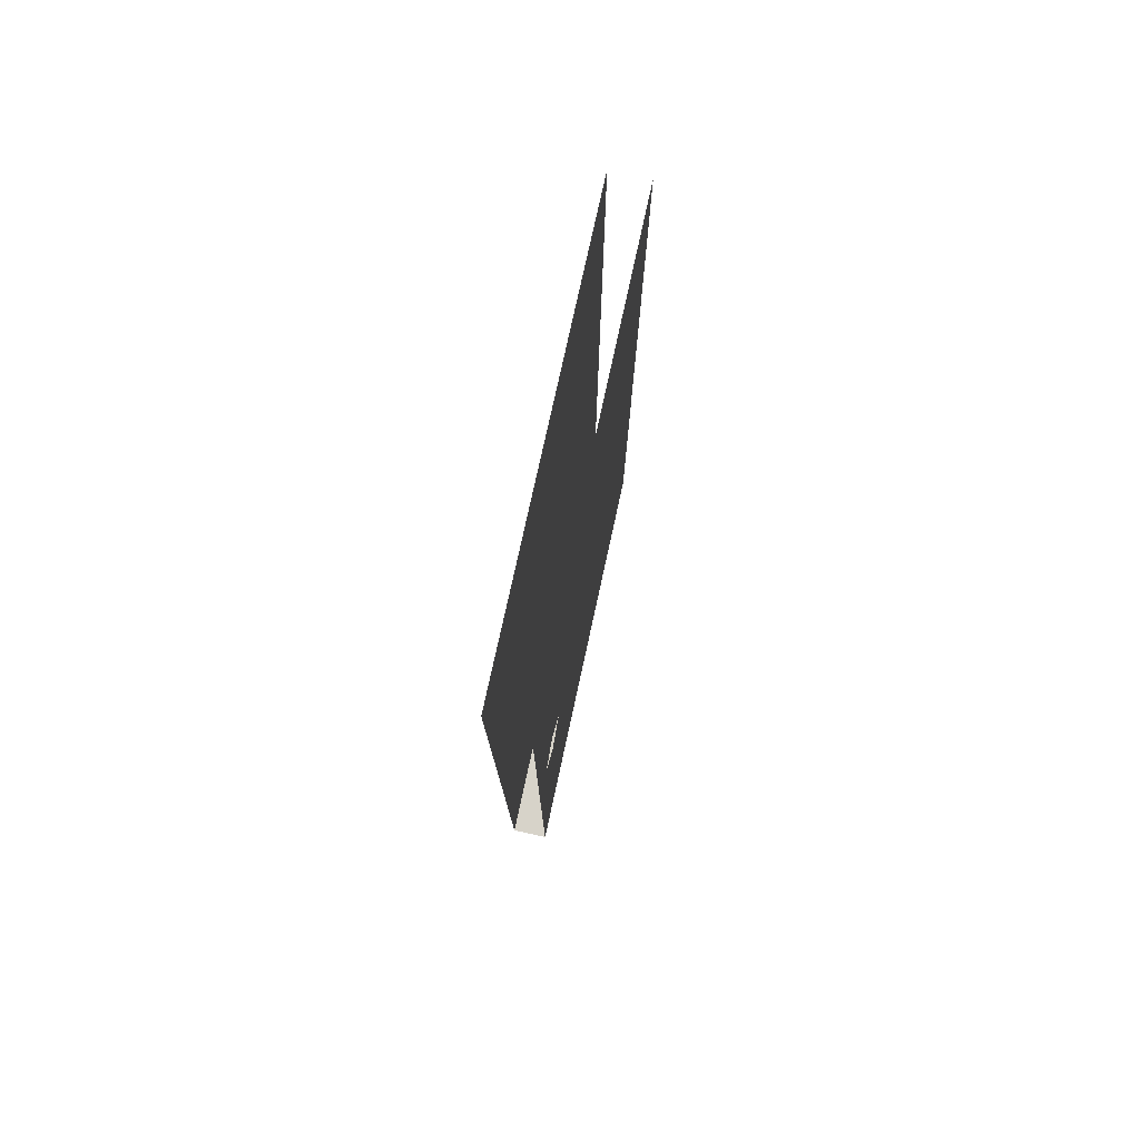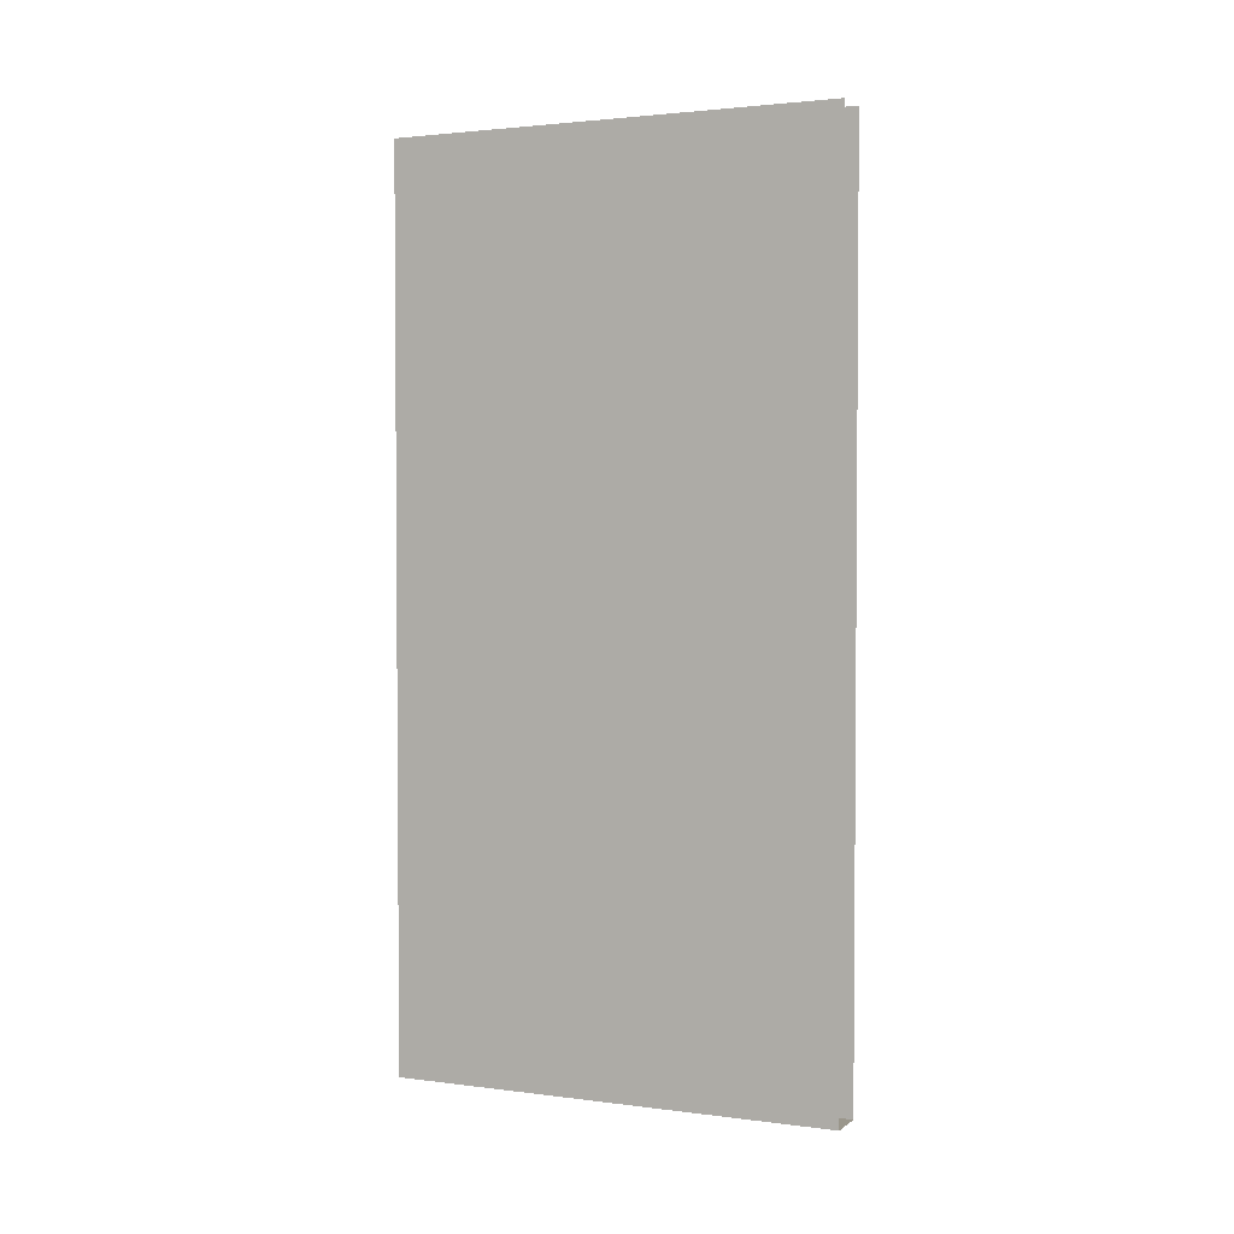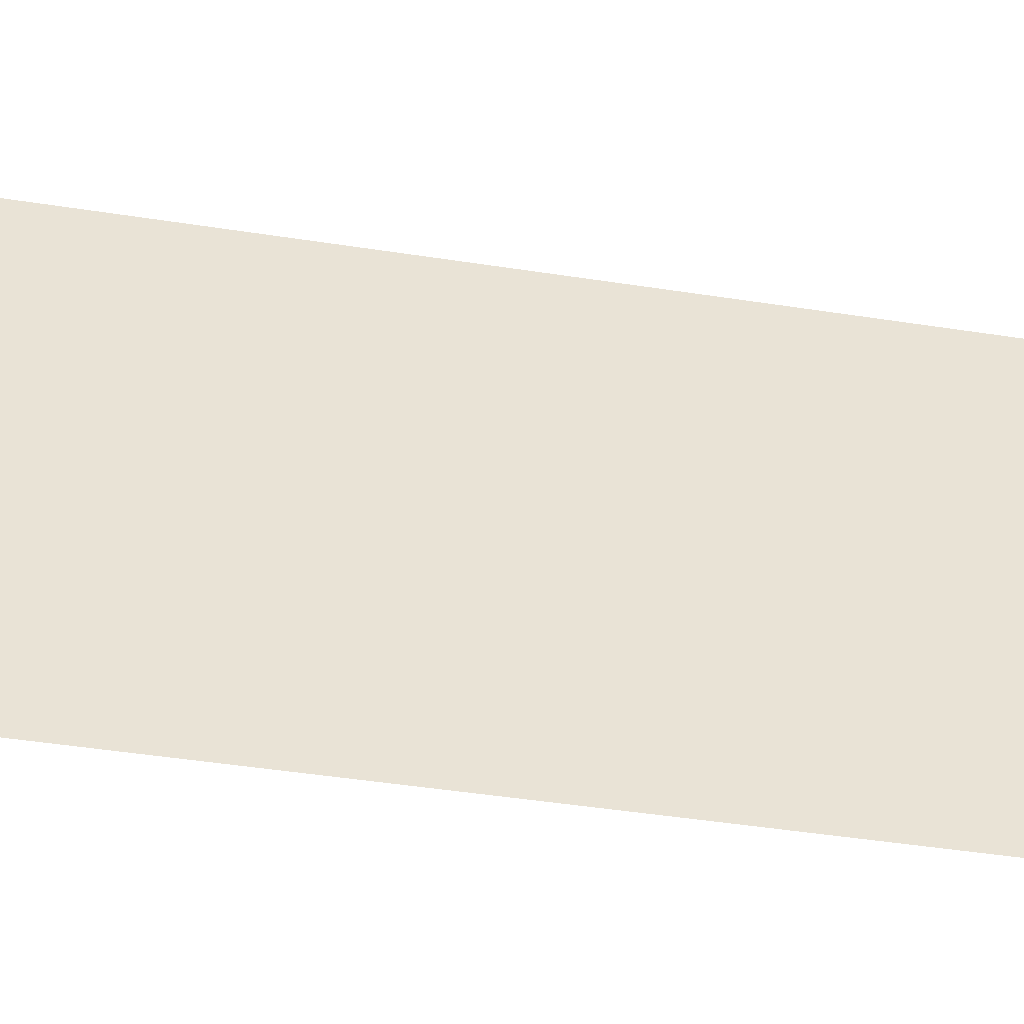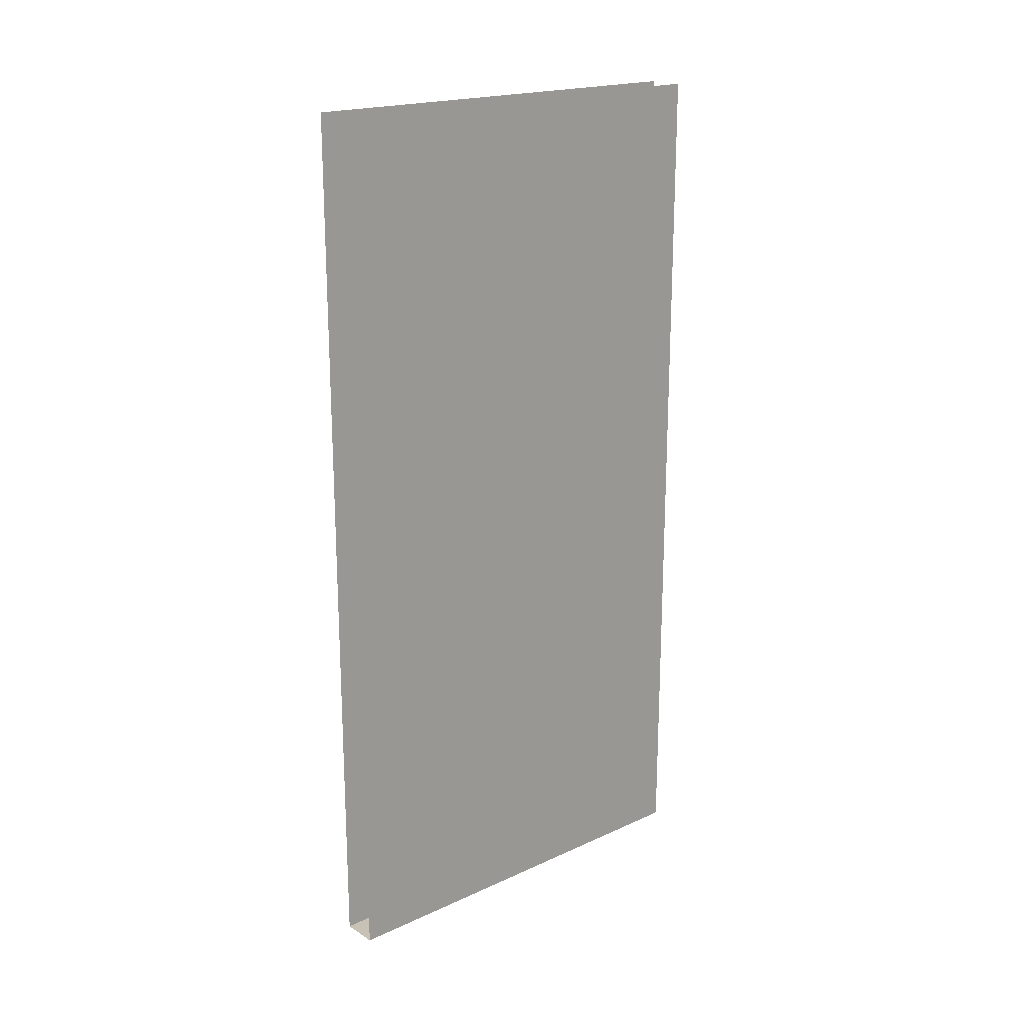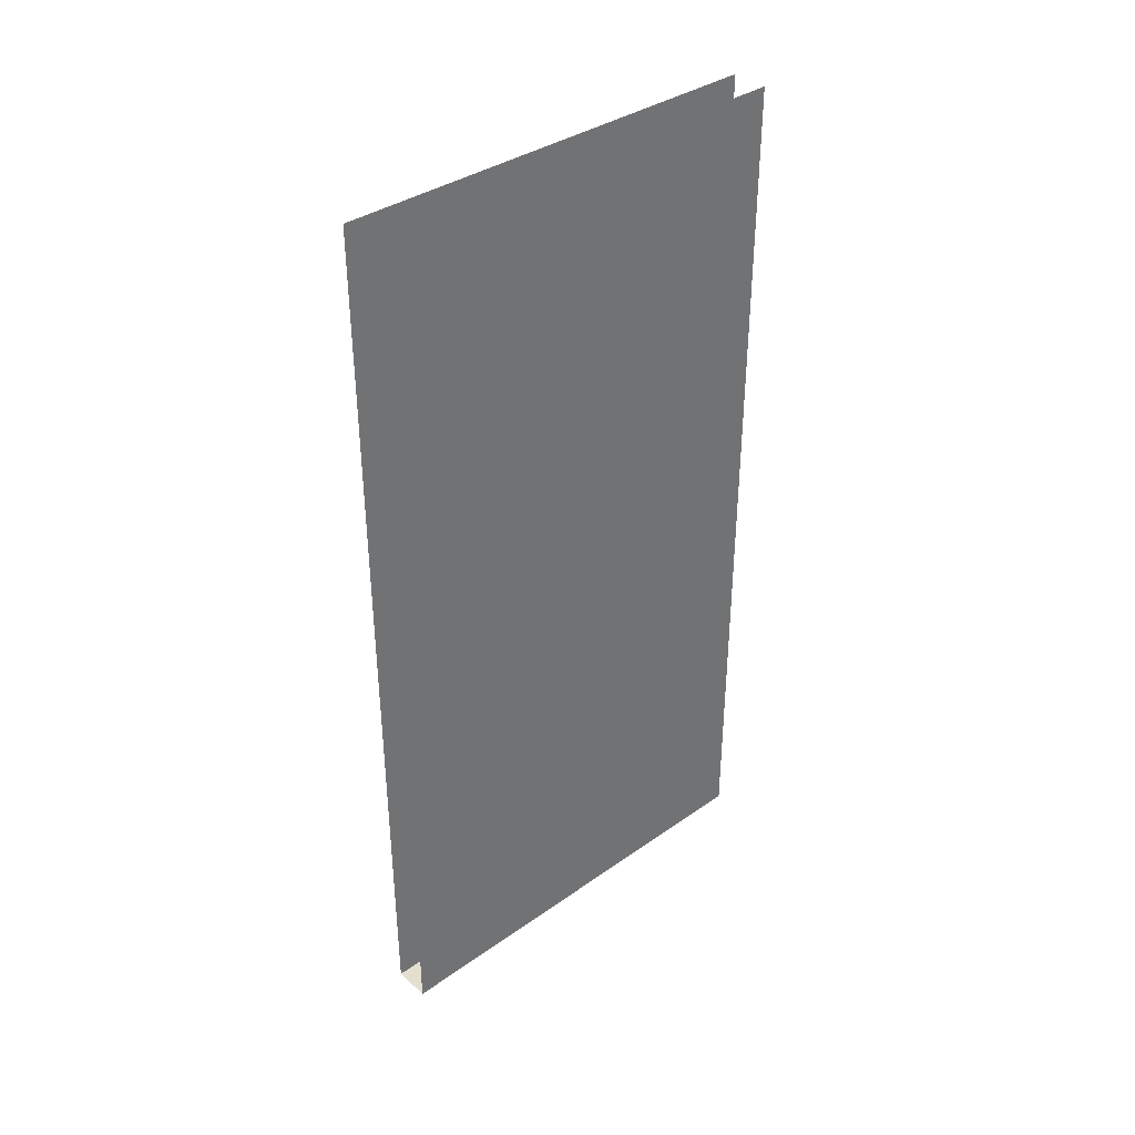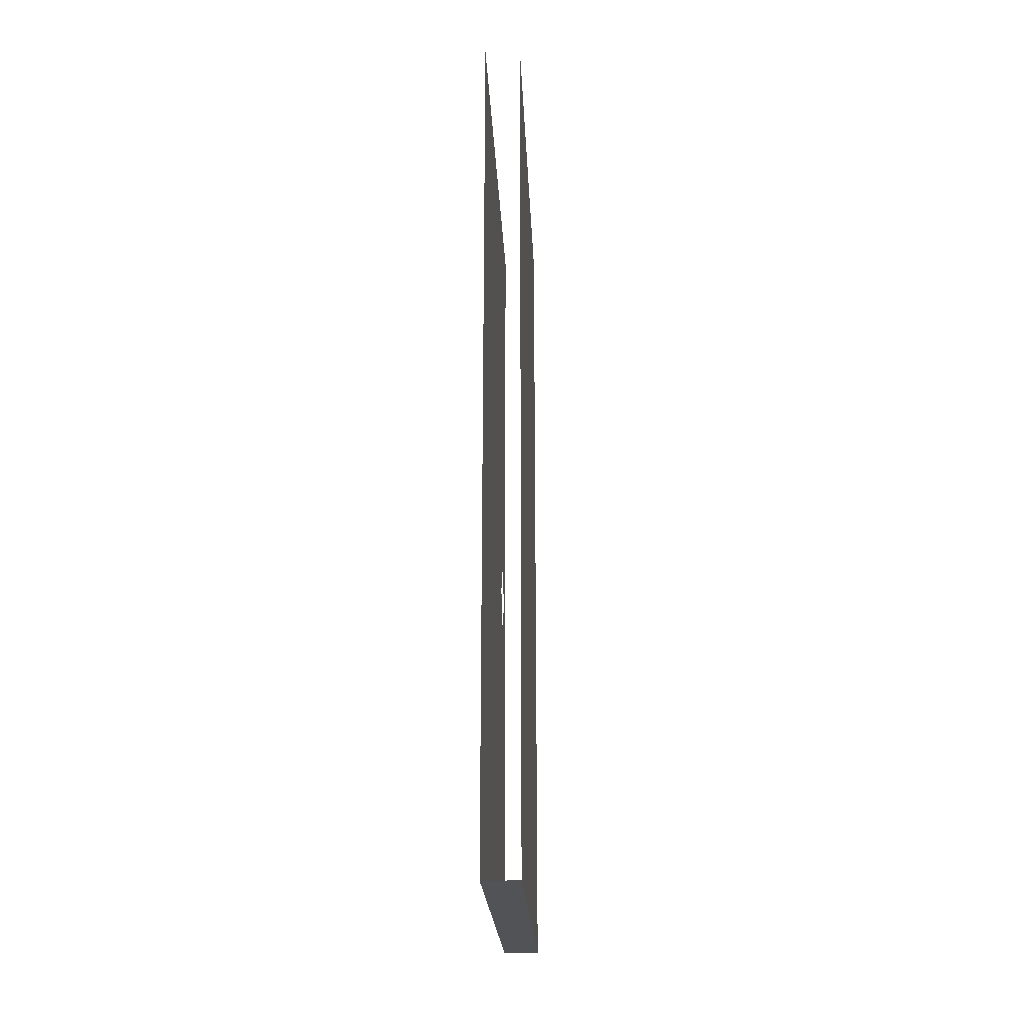
<metadata>
{"format":"obj","ext":"obj","renderer":"f3d","projection":"perspective","resolution":1024,"background":"white","views":[{"elev":77.0,"azim":12.3,"up":"+Y"},{"elev":2.8,"azim":-64.3,"up":"+Y"},{"elev":-48.0,"azim":-99.8,"up":"+Z"},{"elev":19.4,"azim":48.9,"up":"+Y"},{"elev":37.2,"azim":-131.7,"up":"+Y"},{"elev":-22.7,"azim":-177.4,"up":"+Y"}]}
</metadata>
<code>
o Cube.002_Cube.003
v -67.81 -3.937 -16.78
v -67.81 25.89 -16.78
v -67.81 25.89 -31.78
v -67.81 -4.106 -31.78
v -66.56 25.89 -16.78
v -66.56 25.89 -31.78
v -66.56 -4.106 -31.78
v -66.56 -3.937 -16.78
v -67.81 10.45 -31.78
v -67.81 10.54 -16.78
v -66.56 10.45 -31.78
v -66.56 10.54 -16.78
v -67.81 25.89 -19.91
v -66.56 25.89 -19.91
v -67.81 -3.972 -19.91
v -66.56 -3.972 -19.91
v -67.81 10.52 -19.91
v -66.56 8.296 -18.67
v -66.56 9.552 -17.67
v -66.56 9.539 -19.67
v -66.56 10.8 -18.67
f 13 17 10 2
f 16 15 4 7
f 17 15 1 10
f 14 21 20 11 6
f 5 12 19 21 14
f 9 4 15 17
f 8 1 15 16
f 12 8 16 18 19
f 3 9 17 13
f 20 18 16 7 11

</code>
